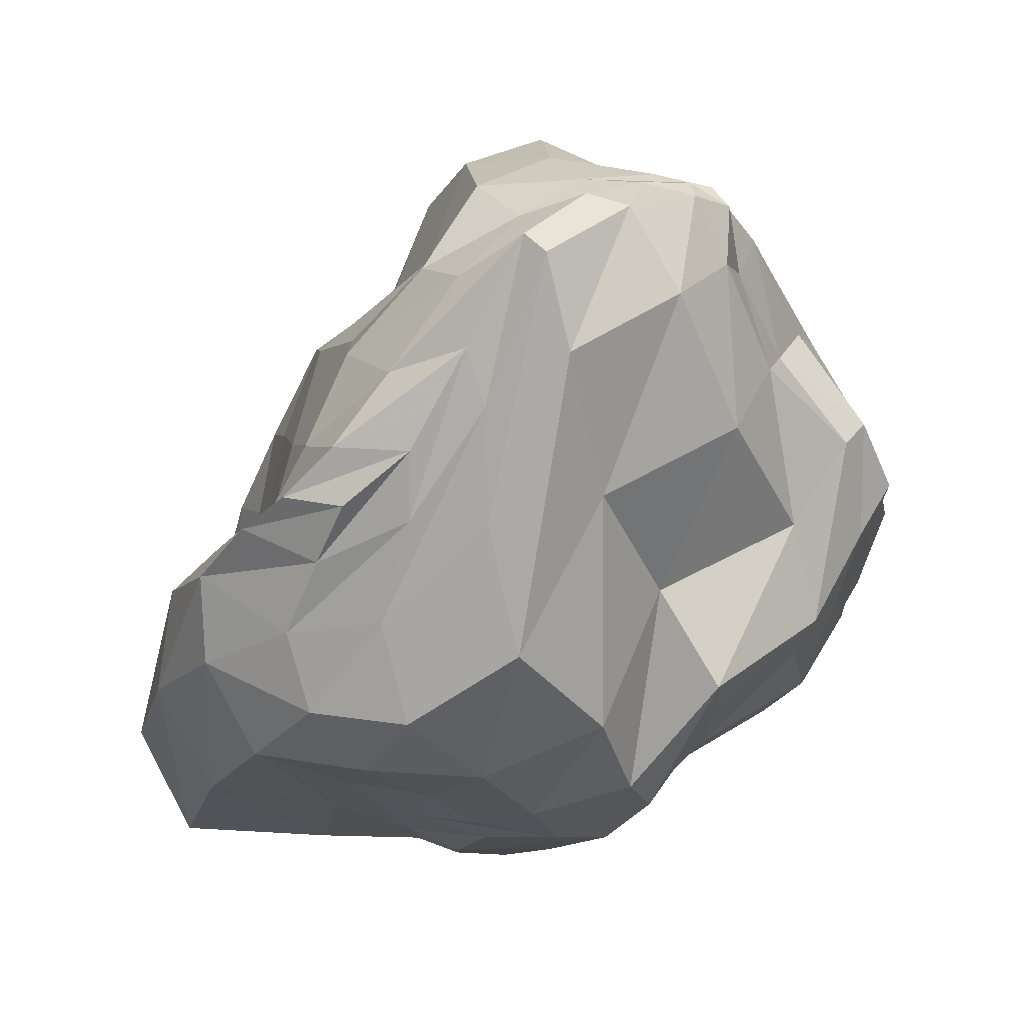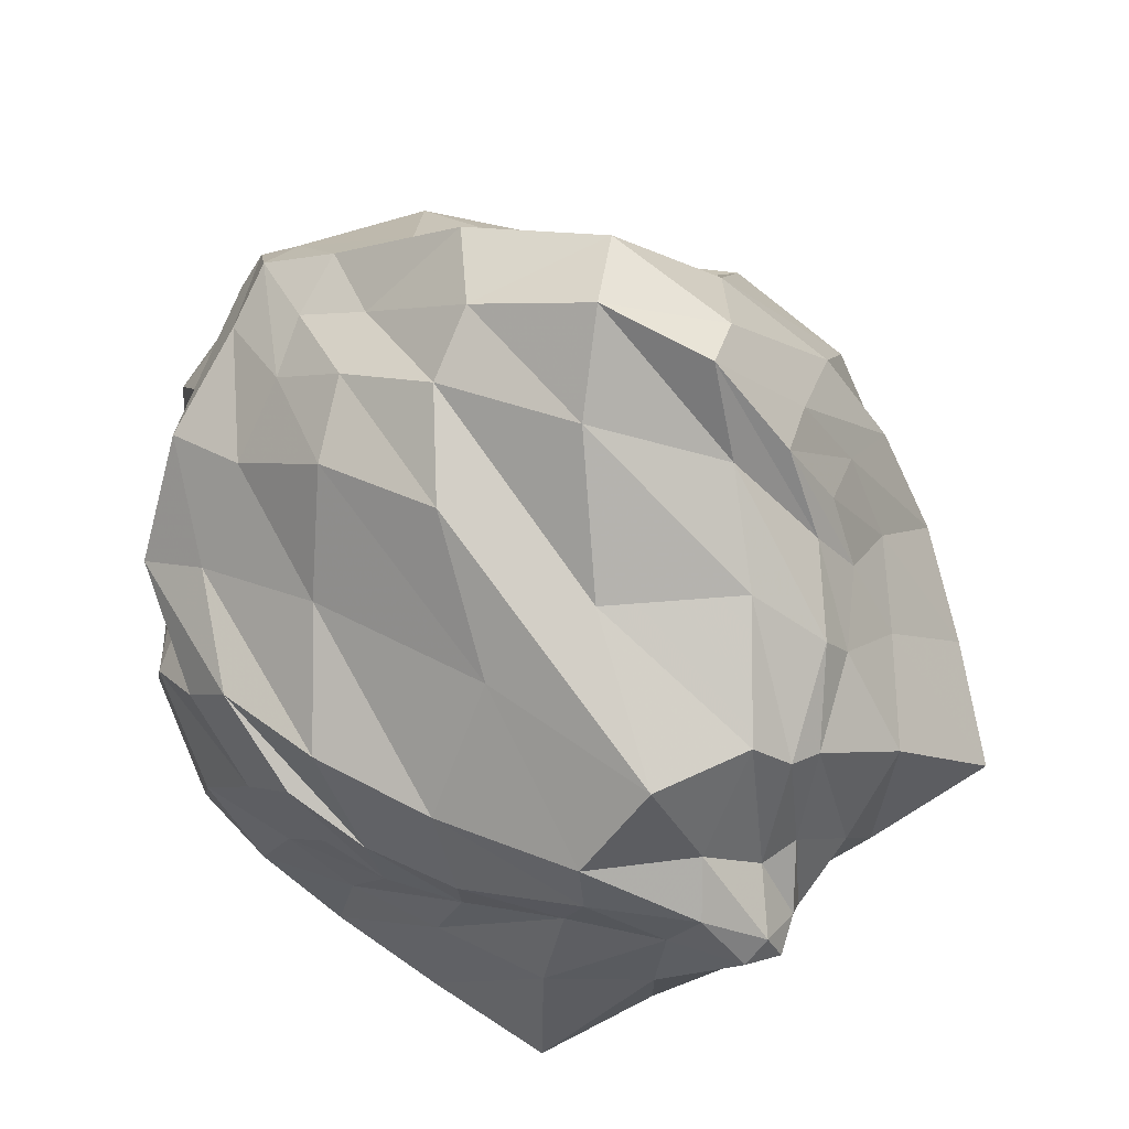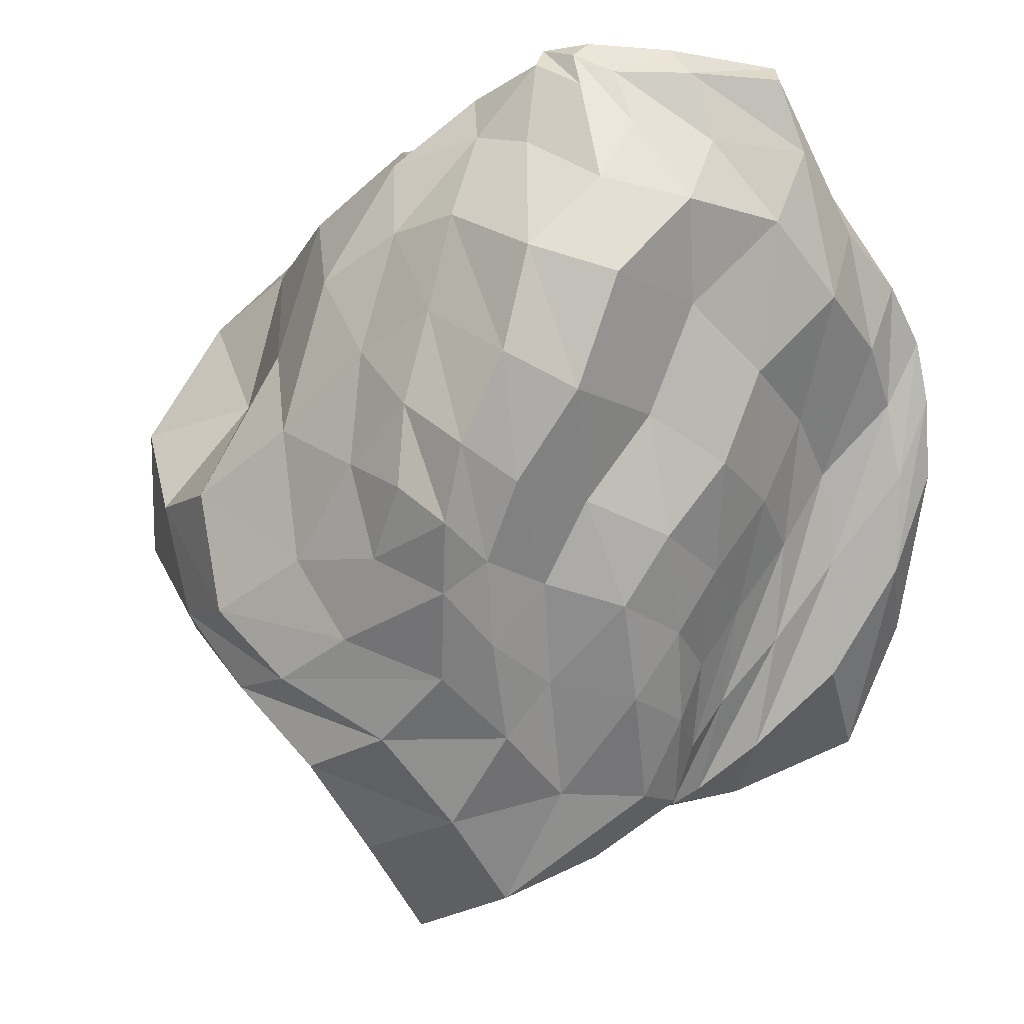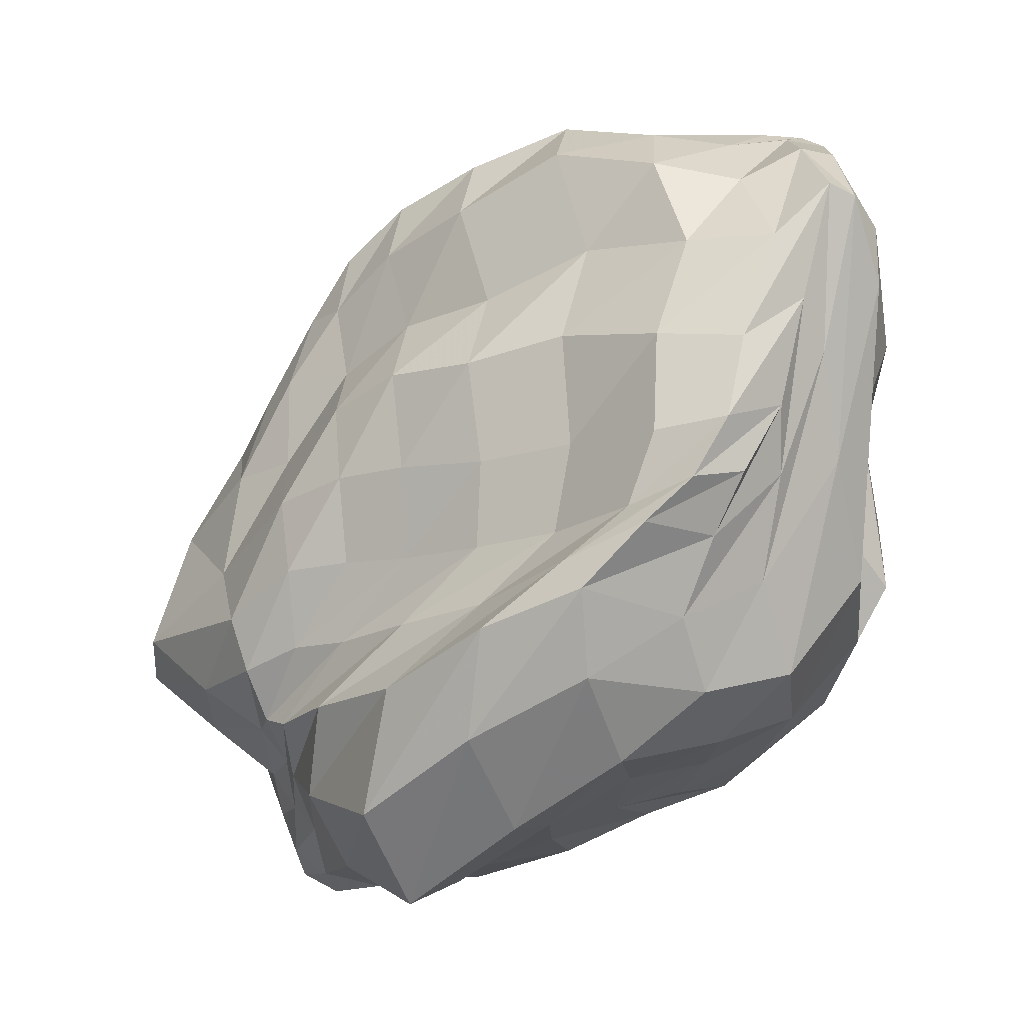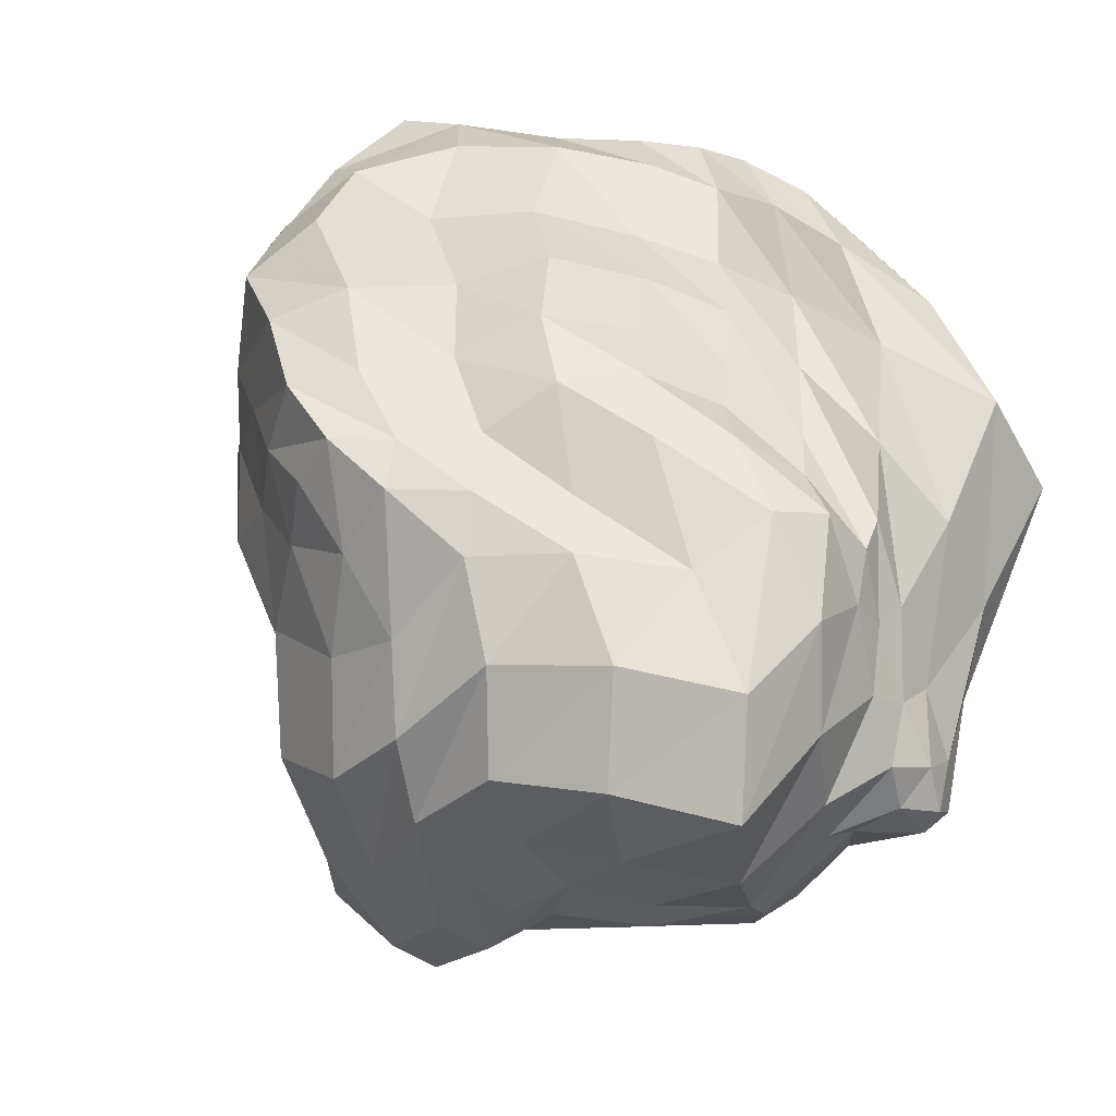
<metadata>
{"format":"obj","ext":"obj","renderer":"f3d","projection":"perspective","resolution":1024,"background":"white","views":[{"elev":17.9,"azim":-30.9,"up":"+Y"},{"elev":-50.1,"azim":80.4,"up":"+Y"},{"elev":59.7,"azim":-165.2,"up":"+Y"},{"elev":14.5,"azim":-80.9,"up":"+Y"},{"elev":-75.0,"azim":-131.4,"up":"+Z"}]}
</metadata>
<code>
v  -2.55 0.4 -1.97
v  -2.9 0.61 -0.98
v  -2.48 1.91 -1.11
v  -2.15 1.62 -2.15
v  -1.73 3.16 -1.39
v  -1.31 2.49 -2.38
v  -0.44 3.68 -1.41
v  -0.08 2.81 -2.48
v  0.51 4.63 -1.9
v  0.73 3.68 -2.8
v  1.36 5.26 -1.85
v  1.38 4.41 -2.73
v  2.45 4.8 -1.12
v  2.24 4.28 -2.24
v  -3.38 0.96 0.19
v  -2.96 2.16 0.18
v  -2.29 3.5 -0.12
v  -1.06 4.24 -0.03
v  -0.07 5.45 -0.63
v  1.06 6 -0.61
v  2.46 5.25 0.28
v  -3.73 1.33 1.4
v  -3.21 2.53 1.55
v  -2.48 3.99 1.32
v  -1.32 5.08 1.53
v  -0.27 6.39 0.91
v  1.08 6.63 0.87
v  2.49 5.75 1.73
v  -4.5 1.97 2.55
v  -4.06 2.98 2.86
v  -3.33 4.23 2.8
v  -2.26 5.41 3.11
v  -0.99 6.37 2.48
v  0.36 6.64 2.33
v  1.66 6.17 3.03
v  -4.74 2.5 3.49
v  -4.16 3.25 3.91
v  -3.32 4.24 4.04
v  -2.4 5.56 4.39
v  -1.05 6.16 3.78
v  0.14 6.53 3.53
v  1.08 6.59 3.99
v  -4.14 2.45 4.15
v  -3.31 3.24 4.6
v  -2.54 4.66 4.84
v  -1.79 6.23 5.13
v  -0.48 6.57 4.64
v  0.64 6.57 4.37
v  1.33 6.53 4.56
v  -0.36 -5.66 -3.27
v  -0.05 -5.15 -3.4
v  0.07 -5.81 -2.98
v  -0.34 -5.94 -2.74
v  0.95 -4.72 -3.25
v  0.79 -5.09 -2.78
v  2.51 -4.62 -3.23
v  2.57 -4.97 -2.81
v  3.36 -3.47 -3.5
v  3.74 -3.77 -3.1
v  3.94 -2.34 -3.54
v  4.59 -2.66 -2.87
v  4.89 -2.12 -3.05
v  5.85 -2.47 -2.21
v  0.39 -5.94 -1.99
v  -0.34 -5.65 -1.66
v  1.19 -5.5 -1.86
v  2.94 -5.17 -2.19
v  4.39 -3.78 -1.94
v  5.68 -2.68 -1.48
v  7.04 -2.39 -0.96
v  0.24 -5.76 -0.41
v  -0.59 -5.23 -0.28
v  1.06 -5.92 -0.2
v  2.5 -5.79 -0.9
v  4.03 -3.99 0.08
v  6.07 -2.81 0.61
v  7.43 -2 0.64
v  -0.67 -4.83 1.21
v  -1.44 -4.34 1.05
v  0.75 -4.94 1.76
v  2.8 -4.39 1.35
v  4.62 -3.12 2.3
v  5.73 -1.88 2.54
v  6.58 -1.21 2.24
v  -0.9 -4.02 2.52
v  -1.99 -3.53 2.13
v  0.75 -4.05 3.44
v  2.37 -2.69 3.71
v  4.2 -1.98 3.89
v  5.05 -1.04 3.76
v  5.45 -0.09 3.5
v  -0.33 -3.69 3.69
v  -1.49 -3.41 3.06
v  0.69 -2.96 4.75
v  1.56 -1.33 5.29
v  3.18 -0.91 4.97
v  4.3 -0.31 4.59
v  4.92 0.37 4.39
v  -2.44 0.2 -2.91
v  -2.66 -0.96 -2.77
v  -1.73 1.08 -3.17
v  -0.41 1.4 -3.39
v  0.45 2.52 -3.55
v  1.26 3.4 -3.34
v  2.47 3.17 -2.91
v  -2.58 -1.4 -3.57
v  -2.51 -2.21 -3.29
v  -2.13 -0.72 -3.92
v  -0.87 -0.36 -4.38
v  0.04 1.01 -4.29
v  1.11 2.05 -4.07
v  2.75 1.97 -3.76
v  -1.88 -2.6 -3.55
v  -1.78 -3.15 -3.17
v  -1.52 -2.11 -4.55
v  -0.33 -1.74 -5.76
v  0.64 -0.24 -5.34
v  1.9 0.93 -4.77
v  3.68 1.06 -4.22
v  -1.05 -3.66 -3.58
v  -1.2 -4.16 -3.2
v  -0.37 -3.16 -4.74
v  1 -2.82 -6.14
v  1.97 -1.31 -5.65
v  3.05 -0.12 -5.03
v  4.5 0.02 -4.05
v  -0.46 -4.57 -3.6
v  -0.77 -5.08 -3.31
v  0.48 -4.09 -4.11
v  2.03 -3.86 -4.52
v  2.94 -2.47 -4.31
v  3.71 -1.29 -4.09
v  4.87 -1.16 -3.38
v  3.17 3.68 -1.7
v  3.47 4.2 -0.03
v  3.42 4.93 1.74
v  2.52 5.66 3.31
v  1.86 6.38 4.35
v  1.86 6.17 4.81
v  3.78 2.29 -2.78
v  4.52 2.95 -0.97
v  4.43 4.05 1.17
v  3.81 4.84 3.06
v  2.79 5.45 4.16
v  2.24 5.09 4.57
v  4.96 1.19 -3.39
v  5.75 1.71 -1.73
v  5.13 2.53 0.6
v  5.05 3.25 2.76
v  3.82 3.85 3.98
v  3.05 3.71 4.54
v  5.78 -0.19 -2.9
v  6.72 0.05 -1.22
v  5.88 0.44 0.78
v  5.9 1.22 2.96
v  4.82 2.22 4.52
v  4.31 2.61 5.04
v  5.97 -1.63 -2.44
v  7.12 -1.6 -1.2
v  7.65 -0.73 0.48
v  6.97 0.01 2.41
v  5.56 1.05 4.02
v  4.91 1.53 4.98
v  1.17 6.42 4.92
v  -0.06 6.43 5.11
v  -1.66 6.03 5.5
v  -2.42 3.87 5.15
v  -3.35 2.22 4.62
v  -4.37 1.55 3.76
v  1.54 5.44 5.23
v  0.36 5.27 5.78
v  -1.51 4.7 5.89
v  -2.53 2.25 5.4
v  -3.7 0.71 4.42
v  -4.68 0.42 3.37
v  2.33 3.8 5.27
v  1.24 3.25 6
v  -0.82 2.48 5.69
v  -2.26 0.38 5.79
v  -3.54 -0.71 4.85
v  -4.5 -0.73 3.69
v  3.8 2.45 5.27
v  2.56 1.48 5.67
v  0.48 0.7 5.24
v  -0.82 -1 5.75
v  -2.29 -1.81 4.83
v  -3.67 -1.76 3.85
v  4.14 0.95 5.29
v  2.82 0 5.94
v  0.93 -0.61 6.14
v  0.02 -2.33 5.23
v  -1.08 -2.91 4.24
v  -2.39 -2.57 3.54
v  -5.09 1.91 2.85
v  -4.94 1.26 1.7
v  -4.18 0.33 0.38
v  -3.58 -0.22 -0.91
v  -2.96 -0.74 -1.97
v  -5.39 1 2.02
v  -5.22 0.29 0.56
v  -4.61 -0.88 -0.93
v  -3.64 -1.56 -2.19
v  -2.88 -2.13 -2.93
v  -5.4 -0.31 2.11
v  -5.47 -1.3 0.42
v  -5.12 -2.66 -1.19
v  -3.46 -3.05 -2.4
v  -2.18 -3.24 -2.97
v  -4.85 -1.72 2.54
v  -4.89 -2.83 1
v  -4.6 -4.23 -0.62
v  -2.84 -4.43 -1.97
v  -1.5 -4.39 -2.81
v  -3.23 -2.57 2.49
v  -2.9 -3.52 1.22
v  -2.37 -4.76 -0.28
v  -1.59 -5.26 -1.73
v  -0.91 -5.39 -2.78
g asteroid_00
f 1 2 3
f 3 4 1
f 4 3 5
f 5 6 4
f 6 5 7
f 7 8 6
f 8 7 9
f 9 10 8
f 10 9 11
f 11 12 10
f 12 11 13
f 13 14 12
f 2 15 16
f 16 3 2
f 3 16 17
f 17 5 3
f 5 17 18
f 18 7 5
f 7 18 19
f 19 9 7
f 9 19 20
f 20 11 9
f 11 20 21
f 21 13 11
f 15 22 23
f 23 16 15
f 16 23 24
f 24 17 16
f 17 24 25
f 25 18 17
f 18 25 26
f 26 19 18
f 19 26 27
f 27 20 19
f 20 27 28
f 28 21 20
f 22 29 30
f 30 23 22
f 23 30 31
f 31 24 23
f 24 31 32
f 32 25 24
f 25 32 33
f 33 26 25
f 26 33 34
f 34 27 26
f 27 34 35
f 35 28 27
f 29 36 37
f 37 30 29
f 30 37 38
f 38 31 30
f 31 38 39
f 39 32 31
f 32 39 40
f 40 33 32
f 33 40 41
f 41 34 33
f 34 41 42
f 42 35 34
f 36 43 44
f 44 37 36
f 37 44 45
f 45 38 37
f 38 45 46
f 46 39 38
f 39 46 47
f 47 40 39
f 40 47 48
f 48 41 40
f 41 48 49
f 49 42 41
f 50 51 52
f 52 53 50
f 51 54 55
f 55 52 51
f 54 56 57
f 57 55 54
f 56 58 59
f 59 57 56
f 58 60 61
f 61 59 58
f 60 62 63
f 63 61 60
f 53 52 64
f 64 65 53
f 52 55 66
f 66 64 52
f 55 57 67
f 67 66 55
f 57 59 68
f 68 67 57
f 59 61 69
f 69 68 59
f 61 63 70
f 70 69 61
f 65 64 71
f 71 72 65
f 64 66 73
f 73 71 64
f 66 67 74
f 74 73 66
f 67 68 75
f 75 74 67
f 68 69 76
f 76 75 68
f 69 70 77
f 77 76 69
f 72 71 78
f 78 79 72
f 71 73 80
f 80 78 71
f 73 74 81
f 81 80 73
f 74 75 82
f 82 81 74
f 75 76 83
f 83 82 75
f 76 77 84
f 84 83 76
f 79 78 85
f 85 86 79
f 78 80 87
f 87 85 78
f 80 81 88
f 88 87 80
f 81 82 89
f 89 88 81
f 82 83 90
f 90 89 82
f 83 84 91
f 91 90 83
f 86 85 92
f 92 93 86
f 85 87 94
f 94 92 85
f 87 88 95
f 95 94 87
f 88 89 96
f 96 95 88
f 89 90 97
f 97 96 89
f 90 91 98
f 98 97 90
f 1 4 99
f 99 100 1
f 4 6 101
f 101 99 4
f 6 8 102
f 102 101 6
f 8 10 103
f 103 102 8
f 10 12 104
f 104 103 10
f 12 14 105
f 105 104 12
f 100 99 106
f 106 107 100
f 99 101 108
f 108 106 99
f 101 102 109
f 109 108 101
f 102 103 110
f 110 109 102
f 103 104 111
f 111 110 103
f 104 105 112
f 112 111 104
f 107 106 113
f 113 114 107
f 106 108 115
f 115 113 106
f 108 109 116
f 116 115 108
f 109 110 117
f 117 116 109
f 110 111 118
f 118 117 110
f 111 112 119
f 119 118 111
f 114 113 120
f 120 121 114
f 113 115 122
f 122 120 113
f 115 116 123
f 123 122 115
f 116 117 124
f 124 123 116
f 117 118 125
f 125 124 117
f 118 119 126
f 126 125 118
f 121 120 127
f 127 128 121
f 120 122 129
f 129 127 120
f 122 123 130
f 130 129 122
f 123 124 131
f 131 130 123
f 124 125 132
f 132 131 124
f 125 126 133
f 133 132 125
f 128 127 51
f 51 50 128
f 127 129 54
f 54 51 127
f 129 130 56
f 56 54 129
f 130 131 58
f 58 56 130
f 131 132 60
f 60 58 131
f 132 133 62
f 62 60 132
f 14 13 134
f 134 105 14
f 13 21 135
f 135 134 13
f 21 28 136
f 136 135 21
f 28 35 137
f 137 136 28
f 35 42 138
f 138 137 35
f 42 49 139
f 139 138 42
f 105 134 140
f 140 112 105
f 134 135 141
f 141 140 134
f 135 136 142
f 142 141 135
f 136 137 143
f 143 142 136
f 137 138 144
f 144 143 137
f 138 139 145
f 145 144 138
f 112 140 146
f 146 119 112
f 140 141 147
f 147 146 140
f 141 142 148
f 148 147 141
f 142 143 149
f 149 148 142
f 143 144 150
f 150 149 143
f 144 145 151
f 151 150 144
f 119 146 152
f 152 126 119
f 146 147 153
f 153 152 146
f 147 148 154
f 154 153 147
f 148 149 155
f 155 154 148
f 149 150 156
f 156 155 149
f 150 151 157
f 157 156 150
f 126 152 158
f 158 133 126
f 152 153 159
f 159 158 152
f 153 154 160
f 160 159 153
f 154 155 161
f 161 160 154
f 155 156 162
f 162 161 155
f 156 157 163
f 163 162 156
f 133 158 63
f 63 62 133
f 158 159 70
f 70 63 158
f 159 160 77
f 77 70 159
f 160 161 84
f 84 77 160
f 161 162 91
f 91 84 161
f 162 163 98
f 98 91 162
f 49 48 164
f 164 139 49
f 48 47 165
f 165 164 48
f 47 46 166
f 166 165 47
f 46 45 167
f 167 166 46
f 45 44 168
f 168 167 45
f 44 43 169
f 169 168 44
f 139 164 170
f 170 145 139
f 164 165 171
f 171 170 164
f 165 166 172
f 172 171 165
f 166 167 173
f 173 172 166
f 167 168 174
f 174 173 167
f 168 169 175
f 175 174 168
f 145 170 176
f 176 151 145
f 170 171 177
f 177 176 170
f 171 172 178
f 178 177 171
f 172 173 179
f 179 178 172
f 173 174 180
f 180 179 173
f 174 175 181
f 181 180 174
f 151 176 182
f 182 157 151
f 176 177 183
f 183 182 176
f 177 178 184
f 184 183 177
f 178 179 185
f 185 184 178
f 179 180 186
f 186 185 179
f 180 181 187
f 187 186 180
f 157 182 188
f 188 163 157
f 182 183 189
f 189 188 182
f 183 184 190
f 190 189 183
f 184 185 191
f 191 190 184
f 185 186 192
f 192 191 185
f 186 187 193
f 193 192 186
f 163 188 97
f 97 98 163
f 188 189 96
f 96 97 188
f 189 190 95
f 95 96 189
f 190 191 94
f 94 95 190
f 191 192 92
f 92 94 191
f 192 193 93
f 93 92 192
f 43 36 194
f 194 169 43
f 36 29 195
f 195 194 36
f 29 22 196
f 196 195 29
f 22 15 197
f 197 196 22
f 15 2 198
f 198 197 15
f 2 1 100
f 100 198 2
f 169 194 199
f 199 175 169
f 194 195 200
f 200 199 194
f 195 196 201
f 201 200 195
f 196 197 202
f 202 201 196
f 197 198 203
f 203 202 197
f 198 100 107
f 107 203 198
f 175 199 204
f 204 181 175
f 199 200 205
f 205 204 199
f 200 201 206
f 206 205 200
f 201 202 207
f 207 206 201
f 202 203 208
f 208 207 202
f 203 107 114
f 114 208 203
f 181 204 209
f 209 187 181
f 204 205 210
f 210 209 204
f 205 206 211
f 211 210 205
f 206 207 212
f 212 211 206
f 207 208 213
f 213 212 207
f 208 114 121
f 121 213 208
f 187 209 214
f 214 193 187
f 209 210 215
f 215 214 209
f 210 211 216
f 216 215 210
f 211 212 217
f 217 216 211
f 212 213 218
f 218 217 212
f 213 121 128
f 128 218 213
f 193 214 86
f 86 93 193
f 214 215 79
f 79 86 214
f 215 216 72
f 72 79 215
f 216 217 65
f 65 72 216
f 217 218 53
f 53 65 217
f 218 128 50
f 50 53 218

</code>
